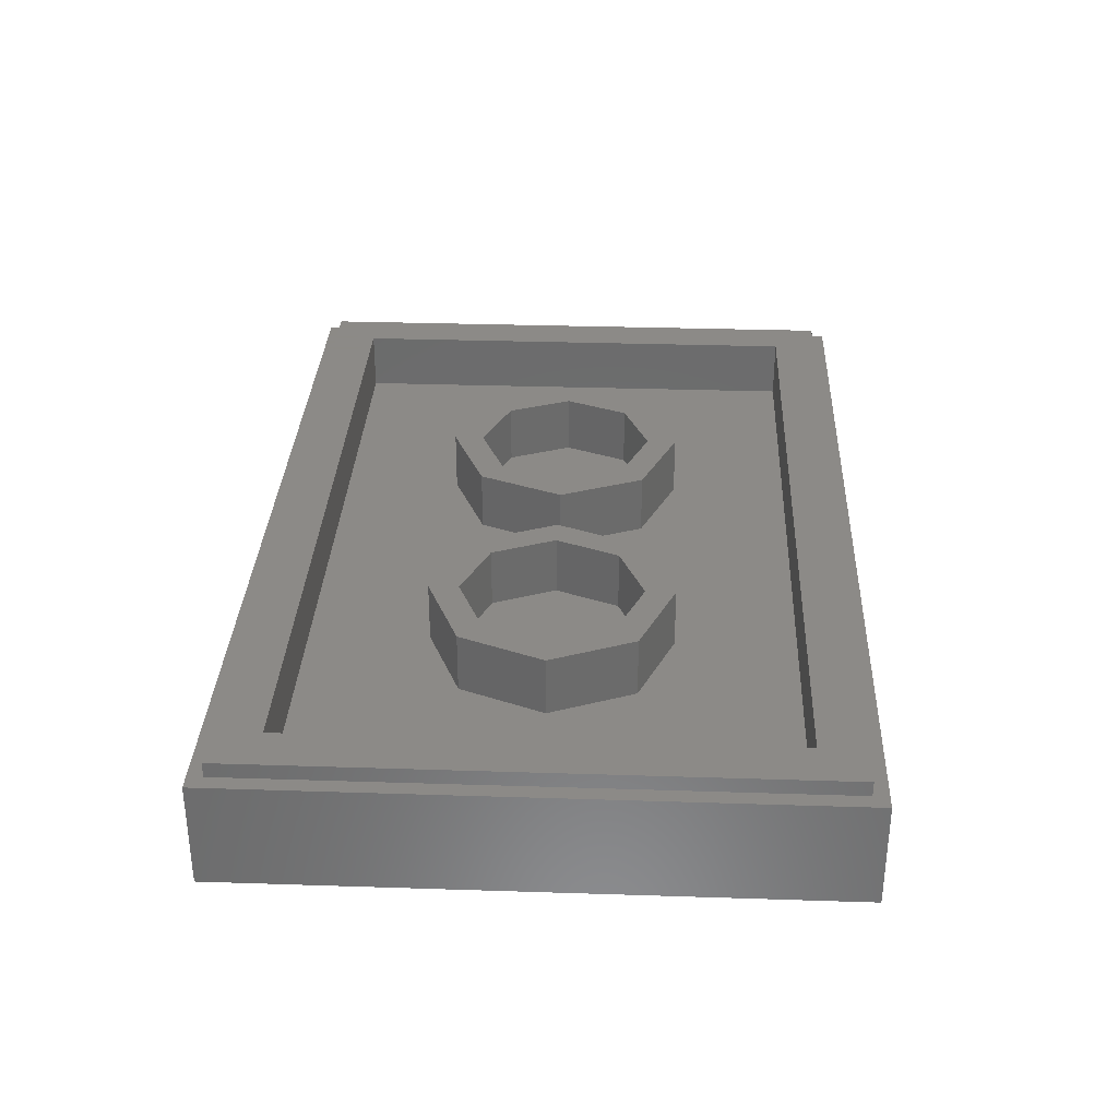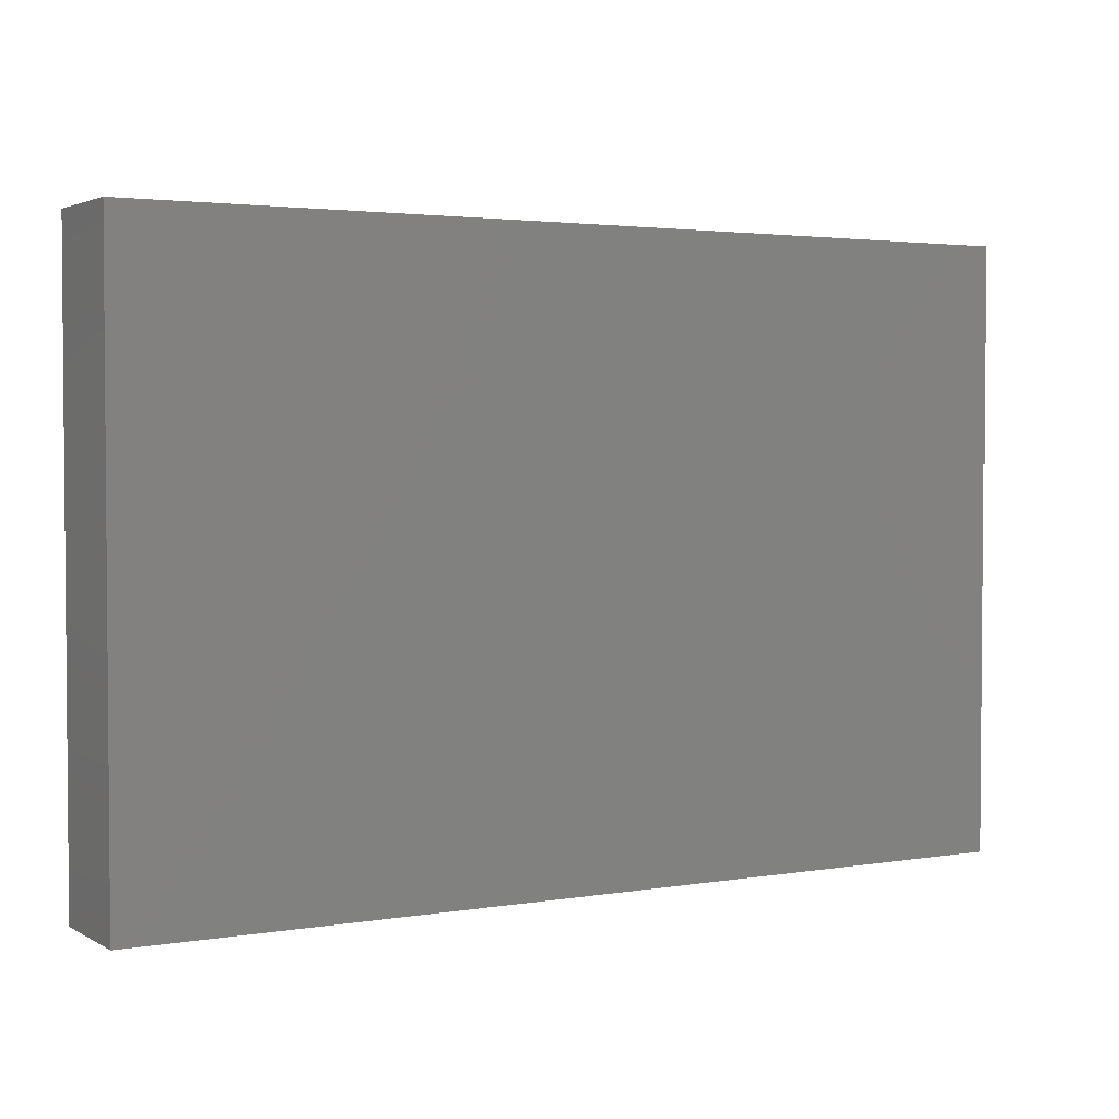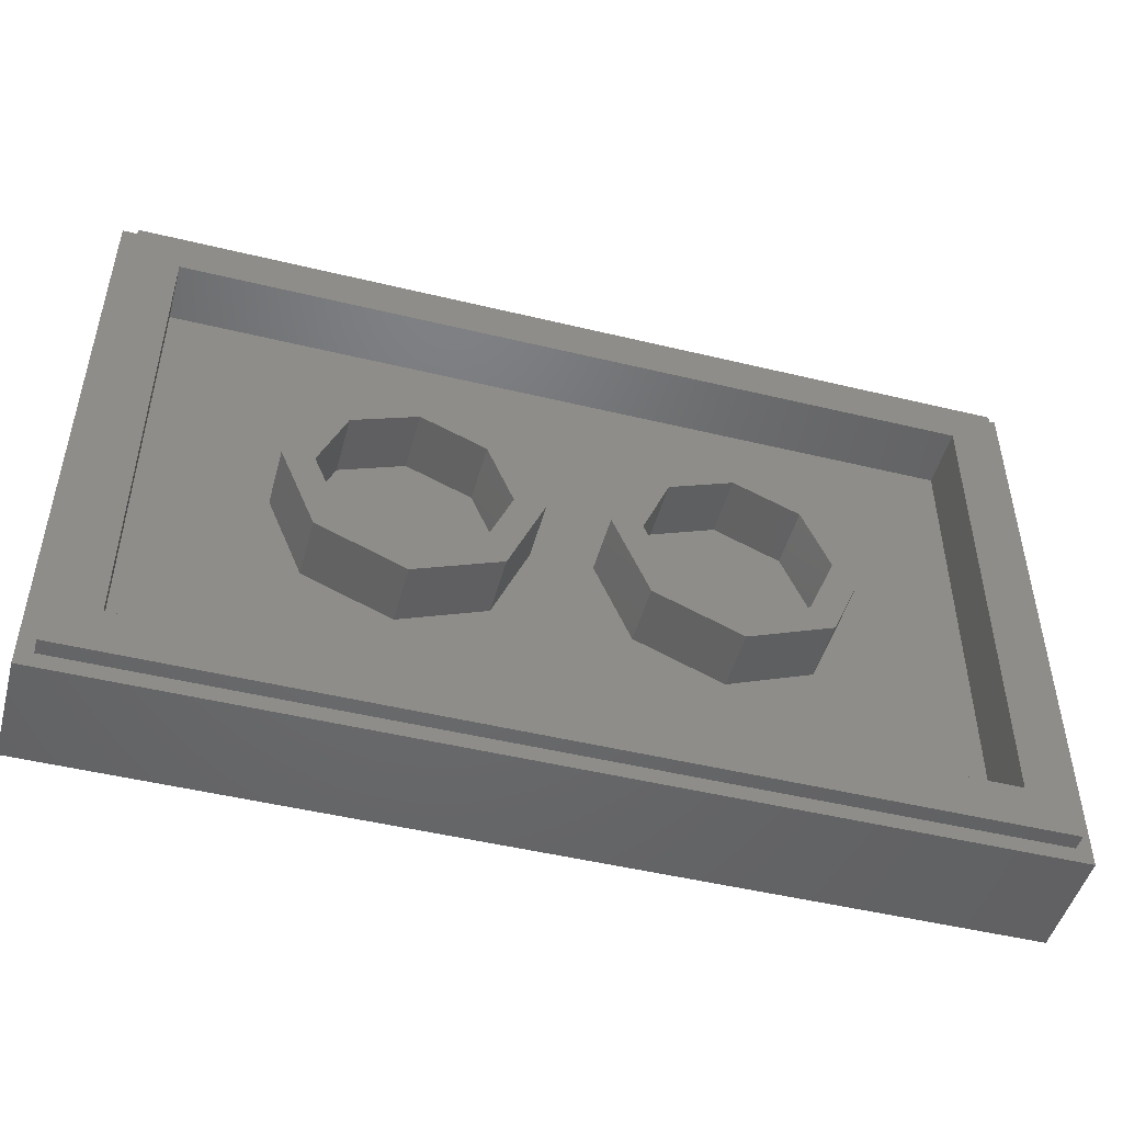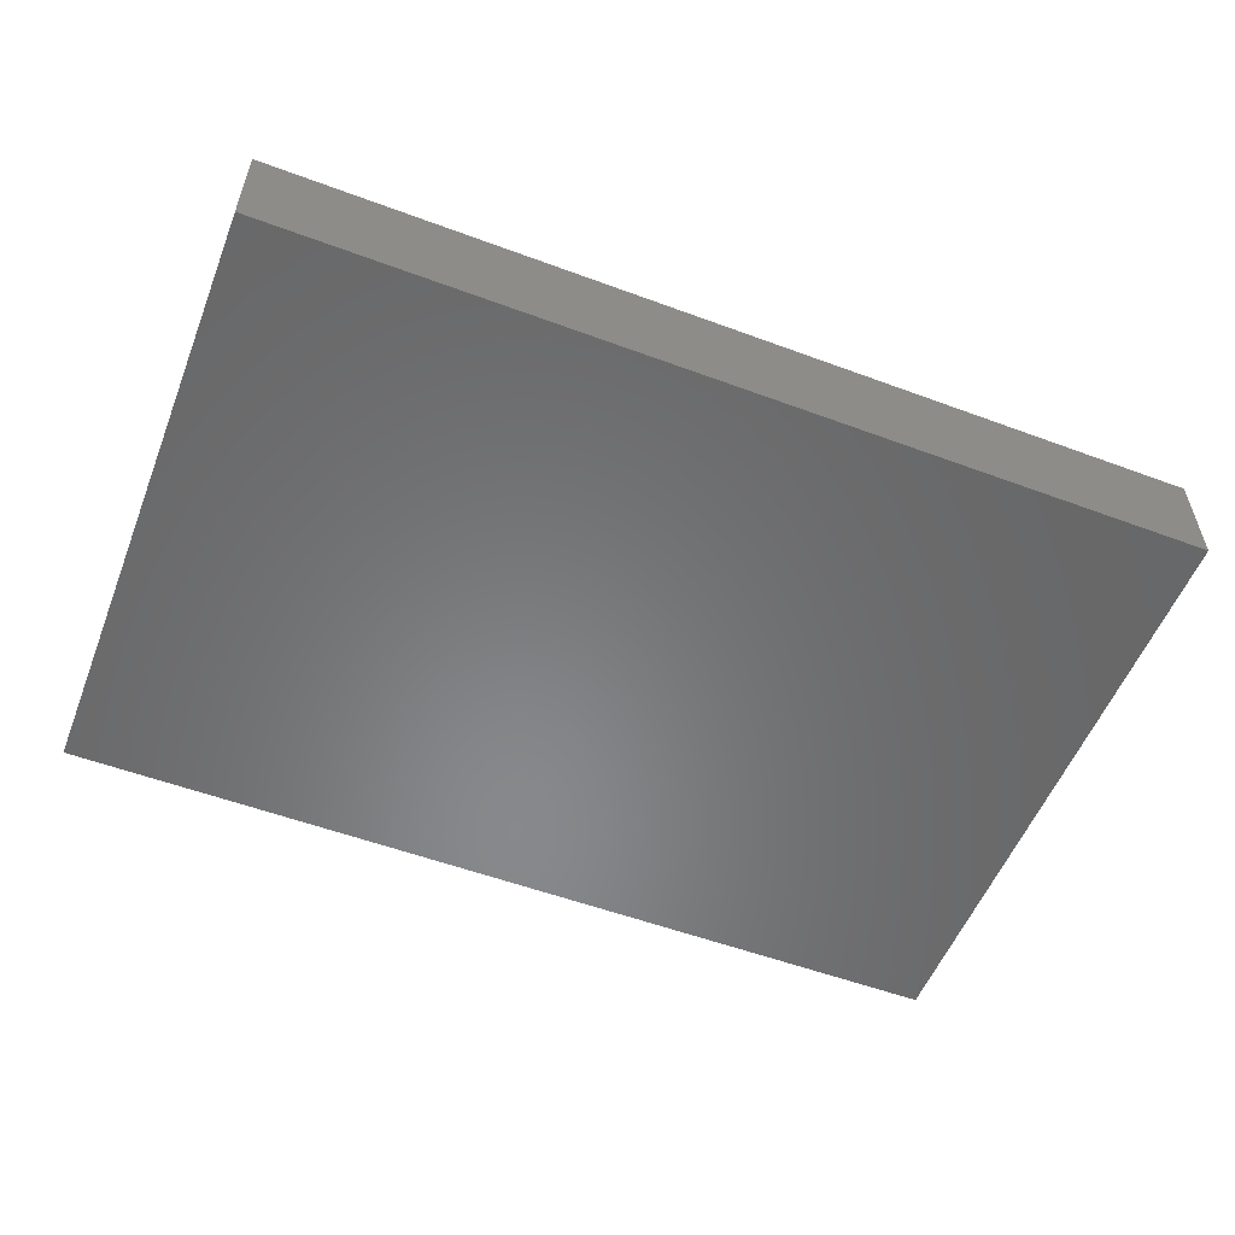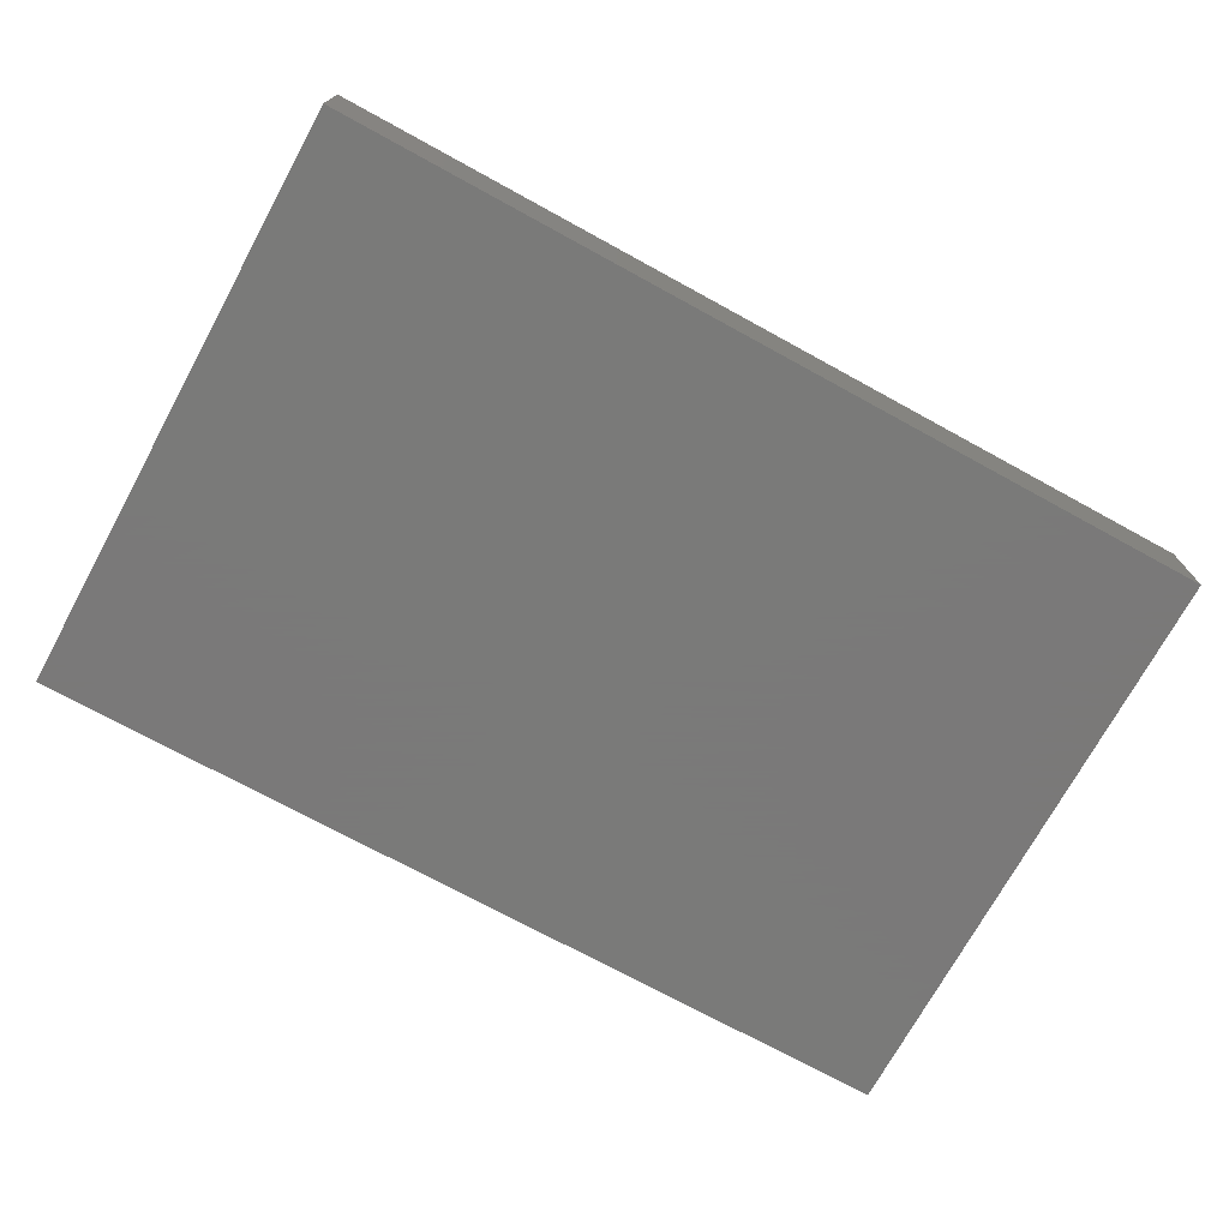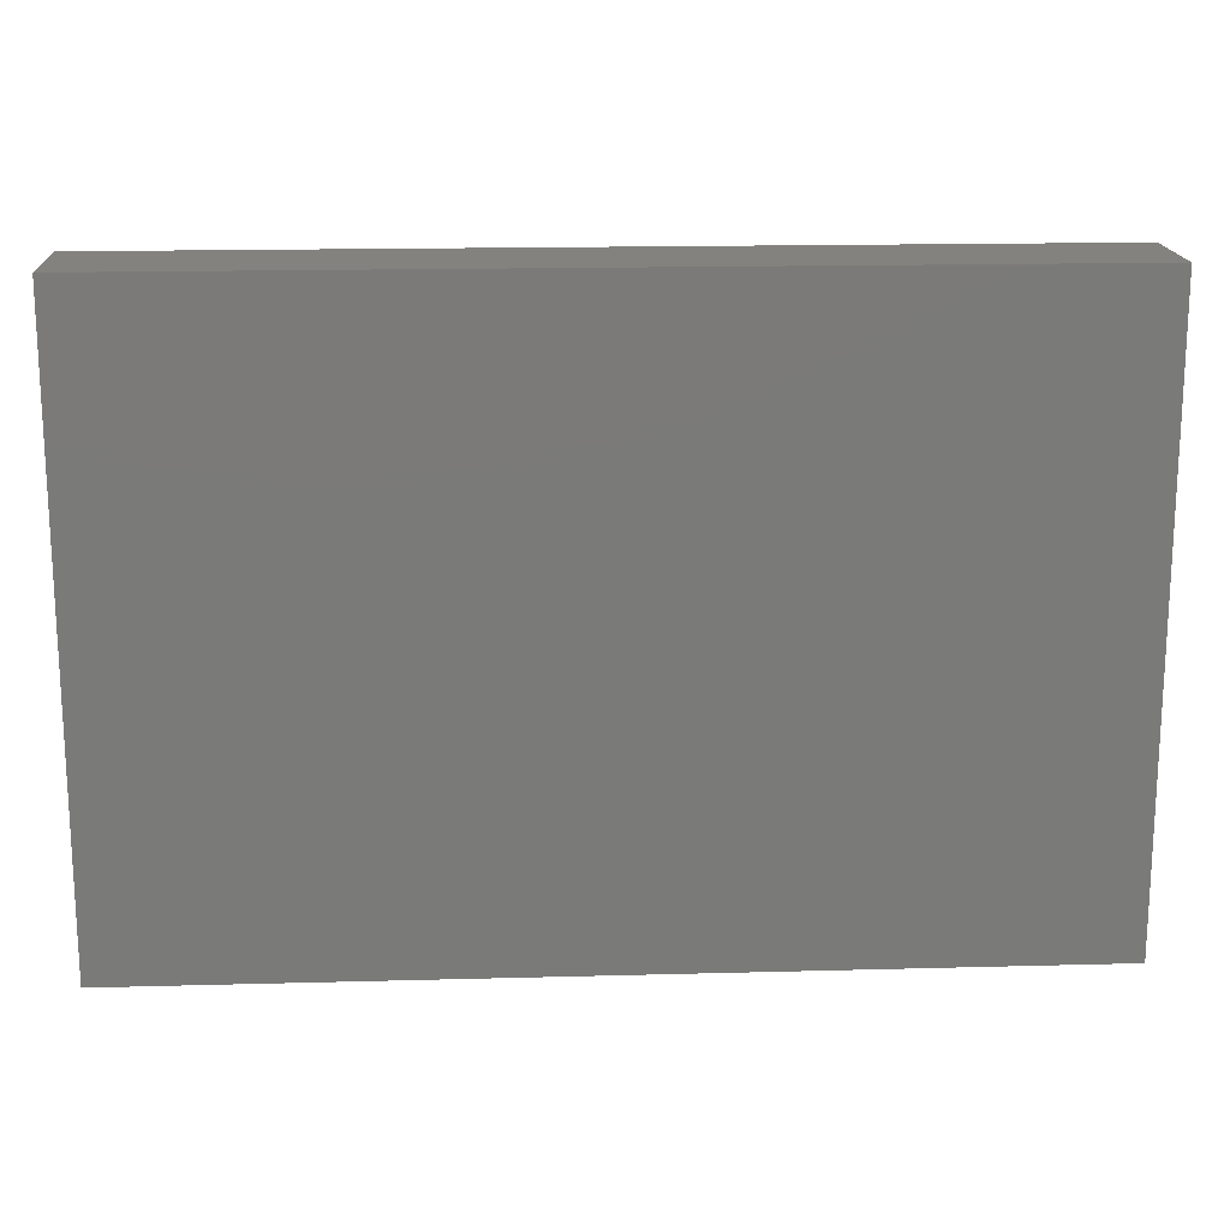
<metadata>
{"format":"stl","ext":"stl","renderer":"f3d","projection":"perspective","resolution":1024,"background":"white","views":[{"elev":32.2,"azim":-87.4,"up":"+Y"},{"elev":2.8,"azim":-30.0,"up":"+Z"},{"elev":-48.6,"azim":164.9,"up":"+Z"},{"elev":-54.9,"azim":-21.4,"up":"+Y"},{"elev":-72.7,"azim":151.3,"up":"+Y"},{"elev":17.0,"azim":-3.1,"up":"+Z"}]}
</metadata>
<code>
# stl→obj: 88 verts, 140 faces
v 1.2 0 0.8
v -1.2 0 0.8
v -1.2 0 -0.8
v 1.2 0 -0.8
v -1.2 0.28 -0.8
v -1.16 0.28 -0.76
v 1.16 0.28 -0.76
v 1.2 0.28 -0.8
v 1.2 0.28 0.8
v 1.16 0.28 0.76
v -1.16 0.28 0.76
v -1.2 0.28 0.8
v -1.16 0.32 -0.76
v -1.04 0.32 -0.64
v 1.04 0.32 -0.64
v 1.16 0.32 -0.76
v 1.16 0.32 0.76
v 1.04 0.32 0.64
v -1.04 0.32 0.64
v -1.16 0.32 0.76
v -1.04 0.16 -0.64
v -1.04 0.16 0.64
v 1.04 0.16 -0.64
v 1.04 0.16 0.64
v -0.16 0.32 0
v -0.08 0.32 0
v -0.1737 0.32 -0.2263
v -0.2303 0.32 -0.1697
v -0.4 0.32 -0.32
v -0.4 0.32 -0.24
v -0.6263 0.32 -0.2263
v -0.5697 0.32 -0.1697
v -0.72 0.32 -0
v -0.64 0.32 -0
v -0.6263 0.32 0.2263
v -0.5697 0.32 0.1697
v -0.4 0.32 0.32
v -0.4 0.32 0.24
v -0.1737 0.32 0.2263
v -0.2303 0.32 0.1697
v -0.08 0.16 0
v -0.1737 0.16 -0.2263
v -0.4 0.16 -0.32
v -0.6263 0.16 -0.2263
v -0.72 0.16 -0
v -0.6263 0.16 0.2263
v -0.4 0.16 0.32
v -0.1737 0.16 0.2263
v -0.16 0.16 0
v -0.2303 0.16 -0.1697
v -0.4 0.16 -0.24
v -0.5697 0.16 -0.1697
v -0.64 0.16 -0
v -0.5697 0.16 0.1697
v -0.4 0.16 0.24
v -0.2303 0.16 0.1697
v 0.64 0.32 0
v 0.72 0.32 0
v 0.6263 0.32 -0.2263
v 0.5697 0.32 -0.1697
v 0.4 0.32 -0.32
v 0.4 0.32 -0.24
v 0.1737 0.32 -0.2263
v 0.2303 0.32 -0.1697
v 0.08 0.32 -0
v 0.16 0.32 -0
v 0.1737 0.32 0.2263
v 0.2303 0.32 0.1697
v 0.4 0.32 0.32
v 0.4 0.32 0.24
v 0.6263 0.32 0.2263
v 0.5697 0.32 0.1697
v 0.72 0.16 0
v 0.6263 0.16 -0.2263
v 0.4 0.16 -0.32
v 0.1737 0.16 -0.2263
v 0.08 0.16 -0
v 0.1737 0.16 0.2263
v 0.4 0.16 0.32
v 0.6263 0.16 0.2263
v 0.64 0.16 0
v 0.5697 0.16 -0.1697
v 0.4 0.16 -0.24
v 0.2303 0.16 -0.1697
v 0.16 0.16 -0
v 0.2303 0.16 0.1697
v 0.4 0.16 0.24
v 0.5697 0.16 0.1697
f 1 2 3
f 1 3 4
f 5 6 7
f 5 7 8
f 9 10 11
f 9 11 12
f 5 12 11
f 5 11 6
f 9 8 7
f 9 7 10
f 13 14 15
f 13 15 16
f 17 18 19
f 17 19 20
f 13 20 19
f 13 19 14
f 17 16 15
f 17 15 18
f 12 2 1
f 12 1 9
f 5 3 2
f 5 2 12
f 8 4 3
f 8 3 5
f 9 1 4
f 9 4 8
f 20 11 10
f 20 10 17
f 13 6 11
f 13 11 20
f 16 7 6
f 16 6 13
f 17 10 7
f 17 7 16
f 21 14 19
f 21 19 22
f 23 15 14
f 23 14 21
f 24 18 15
f 24 15 23
f 22 19 18
f 22 18 24
f 23 21 22
f 23 22 24
f 25 26 27
f 25 27 28
f 28 27 29
f 28 29 30
f 30 29 31
f 30 31 32
f 32 31 33
f 32 33 34
f 34 33 35
f 34 35 36
f 36 35 37
f 36 37 38
f 38 37 39
f 38 39 40
f 40 39 26
f 40 26 25
f 26 41 42
f 26 42 27
f 27 42 43
f 27 43 29
f 29 43 44
f 29 44 31
f 31 44 45
f 31 45 33
f 33 45 46
f 33 46 35
f 35 46 47
f 35 47 37
f 37 47 48
f 37 48 39
f 39 48 41
f 39 41 26
f 49 25 28
f 49 28 50
f 50 28 30
f 50 30 51
f 51 30 32
f 51 32 52
f 52 32 34
f 52 34 53
f 53 34 36
f 53 36 54
f 54 36 38
f 54 38 55
f 55 38 40
f 55 40 56
f 56 40 25
f 56 25 49
f 57 58 59
f 57 59 60
f 60 59 61
f 60 61 62
f 62 61 63
f 62 63 64
f 64 63 65
f 64 65 66
f 66 65 67
f 66 67 68
f 68 67 69
f 68 69 70
f 70 69 71
f 70 71 72
f 72 71 58
f 72 58 57
f 58 73 74
f 58 74 59
f 59 74 75
f 59 75 61
f 61 75 76
f 61 76 63
f 63 76 77
f 63 77 65
f 65 77 78
f 65 78 67
f 67 78 79
f 67 79 69
f 69 79 80
f 69 80 71
f 71 80 73
f 71 73 58
f 81 57 60
f 81 60 82
f 82 60 62
f 82 62 83
f 83 62 64
f 83 64 84
f 84 64 66
f 84 66 85
f 85 66 68
f 85 68 86
f 86 68 70
f 86 70 87
f 87 70 72
f 87 72 88
f 88 72 57
f 88 57 81

</code>
